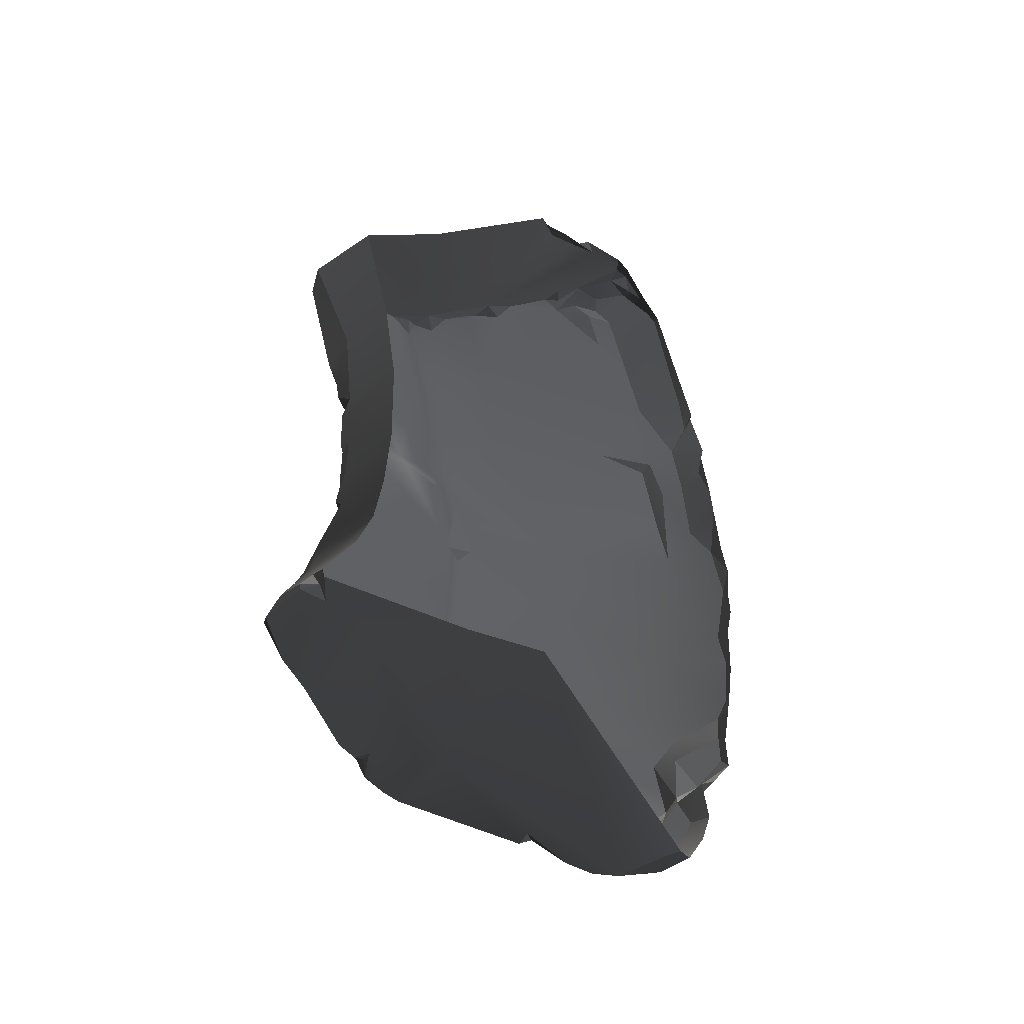
<metadata>
{"format":"obj","ext":"obj","renderer":"f3d","projection":"perspective","resolution":1024,"background":"white","views":[{"elev":-49.4,"azim":129.4,"up":"+Y"}]}
</metadata>
<code>
v -10.48 6.064 -2.982
v -10.63 6.147 -3.185
v -10.76 5.947 -3.185
v -10.93 1.53 0.07104
v -10.87 0.524 0.1082
v -11.22 0.5681 -0.07666
v -11.2 0.9314 -0.05973
v -10.63 1.751 0.1266
v -10.53 1.912 0.1687
v -9.783 1.718 0.1407
v -10.87 0.524 0.1082
v -10.93 1.53 0.07104
v -8.789 1.348 0.1381
v -9.653 -0.6614 0.1381
v -10.92 -0.6784 0.1243
v -11.07 0.348 0.07444
v -8.398 0.4641 0.08213
v -8.486 -0.2869 0.1363
v -8.527 -0.6563 0.1313
v -8.305 -0.4954 0.09131
v -8.372 -0.8086 0.1016
v -8.227 0.3699 0.007506
v -8.141 0.9652 0.000482
v -8.165 0.4648 -0.007662
v -8.295 -0.2737 0.0756
v -8.443 -1.431 0.1409
v -10.8 -1.504 0.1126
v -11.03 -1.233 0.05057
v -11.01 -1.699 0.035
v -10.89 -2.351 0.02175
v -8.395 1.474 0.1058
v -8.131 1.191 0.006325
v -8.255 1.944 0.1866
v -9.241 1.949 0.2059
v -8.101 1.746 0.1114
v -8.041 2.078 0.1216
v -7.929 2.533 0.2246
v -9.132 2.943 0.1986
v -8.074 4.527 0.1732
v -7.312 3.941 0.1722
v -7.329 4.156 0.1667
v -10.06 3.839 0.186
v -8.183 4.722 0.1854
v -9.24 5.33 0.1569
v -9.707 1.902 0.2359
v -10.69 2.253 0.1548
v -10.64 2.986 0.05931
v -10.17 4.424 0.08799
v -9.658 5.224 0.1425
v -9.774 5.289 0.06424
v -9.665 5.442 0.04817
v -9.253 1.919 0.1347
v -9.092 -5.349 0.07422
v -9.211 -5.239 0.1621
v -8.883 -5.202 0.1761
v -8.142 4.695 0.06013
v -8.183 4.722 0.1854
v -9.24 5.33 0.1569
v -8.634 5.01 -0.7422
v -9.742 5.571 -0.2224
v -9.989 5.641 -1.981
v -10.5 6.033 -0.9809
v -10.48 6.064 -2.982
v -9.902 5.707 -2.946
v -9.335 5.322 -3.185
v -8.141 4.679 -1.872
v -7.164 4.11 -1.208
v -7.619 4.406 -0.2863
v -7.129 4.119 -0.1042
v -7.329 4.156 0.1667
v -7.95 4.581 0.1992
v -12.17 -6.83 -3.185
v -12.12 -6.874 -2.781
v -11.9 -6.866 -2.987
v -11.87 -6.837 -2.246
v -11.97 -6.837 -3.185
v -10.42 -4.337 -0.09823
v -10.11 -4.93 -0.03546
v -10.67 -5.181 -0.5506
v -9.819 -5.291 0.08247
v -9.843 -5.725 -0.09481
v -9.666 -5.607 0.03582
v -11.41 -4.012 -0.7534
v -10.56 -3.8 -0.01559
v -10.71 -3.751 -0.1188
v -10.79 -3.24 -0.02931
v -12.56 -2.42 -1.411
v -10.99 -2.701 -0.09169
v -13.03 -4.058 -2.148
v -11.6 -1.527 -0.4539
v -10.89 -2.351 0.02175
v -11.01 -1.699 0.035
v -11.03 -1.233 0.05057
v -13.31 -3.504 -2.357
v -12.07 -0.4483 -0.7865
v -11.07 0.348 0.07444
v -10.92 -0.6784 0.1243
v -11.22 0.5681 -0.07666
v -11.2 0.9314 -0.05973
v -12.46 0.7939 -1.115
v -10.93 1.53 0.07104
v -10.87 2.051 0.0265
v -10.63 1.751 0.1266
v -10.53 1.912 0.1687
v -10.69 2.253 0.1548
v -11.23 3.156 -0.4343
v -10.64 2.986 0.05931
v -10.17 4.424 0.08799
v -10.89 4.629 -0.5447
v -9.944 5.413 -0.1247
v -9.774 5.289 0.06424
v -9.665 5.442 0.04817
v -10.4 5.84 -0.5993
v -10.79 6.008 -0.9665
v -10.48 5.946 -0.6973
v -10.07 5.713 -0.3368
v -11.56 6.385 -1.739
v -10.91 6.303 -1.16
v -11.34 6.55 -1.652
v -12.28 5.726 -2.125
v -13.09 4.345 -2.373
v -12.76 3.264 -1.732
v -13.56 3.411 -2.666
v -13.34 3.093 -2.327
v -12.46 5.975 -2.36
v -13.69 2.56 -2.709
v -13.52 2.404 -2.419
v -13.88 1.504 -2.673
v -13.73 0.9602 -2.283
v -14.06 0.9944 -2.926
v -13.75 -0.2053 -2.344
v -14.11 0.002044 -3.039
v -13.97 -1.107 -2.924
v -13.46 -1.502 -2.099
v -13.62 1.782 -2.192
v -13.95 -1.73 -3.024
v -13.78 -2.726 -3.042
v -13.34 3.006 -2.158
v -13.7 -3.068 -2.92
v -13.2 -2.67 -2.01
v -10.14 -4.416 -0.03191
v -10.42 -4.337 -0.09823
v -10.56 -3.8 -0.01559
v -10.11 -4.93 -0.03546
v -10.29 -3.49 0.1394
v -9.632 -5.062 0.1417
v -9.819 -5.291 0.08247
v -9.413 -5.44 0.163
v -9.211 -5.239 0.1621
v -8.883 -5.202 0.1761
v -9.666 -5.607 0.03582
v -9.373 -3.308 0.1712
v -8.108 -4.727 0.1476
v -8.17 -3.142 0.1551
v -7.695 -4.493 0.1827
v -7.265 -4.128 0.1682
v -7.57 -3.289 0.1294
v -7.84 -2.643 0.1448
v -10.27 -2.762 0.123
v -10.54 -2.619 0.1314
v -8.395 1.474 0.1058
v -8.101 1.746 0.1114
v -8.244 1.464 -0.01002
v -10.71 -2.589 -0.01753
v -10.99 -2.701 -0.09169
v -10.89 -2.351 0.02175
v -8.426 -0.9712 0.1122
v -8.134 -1.093 -0.1796
v -8.016 -1.843 0.05095
v -8.314 -1.005 0.002864
v -8.527 -0.6563 0.1313
v -9.579 -5.604 -0.674
v -9.308 -5.452 -1.27
v -9.682 -5.649 -1.088
v -9.843 -5.725 -0.09481
v -11.01 -6.313 -1.246
v -9.666 -5.607 0.03582
v -9.161 -5.344 -3.185
v -11.87 -6.837 -2.246
v -11.9 -6.866 -2.987
v -10.92 -6.32 -1.475
v -11.45 -6.599 -1.695
v -11.71 -6.735 -1.928
v -11.97 -6.837 -3.185
v -9.369 -5.489 0.1169
v -9.413 -5.44 0.163
v -9.201 -5.338 0.01425
v -11.56 6.385 -1.739
v -11.5 6.543 -1.818
v -11.34 6.55 -1.652
v -11.61 6.698 -2.222
v -11.5 6.543 -1.818
v -11.34 6.551 -1.939
v -11.34 6.55 -1.652
v -8.305 -0.4954 0.09131
v -8.157 -0.9226 -0.0314
v -8.372 -0.8086 0.1016
v -7.197 -4.158 -0.9353
v -7.122 -4.181 -1.093
v -7.369 -4.331 -0.9037
v -8.108 -4.727 0.1476
v -7.695 -4.493 0.1827
v -7.369 -4.331 -0.9037
v -7.101 -4.157 -0.672
v -7.157 -4.194 0.02214
v -8.174 -4.779 -1.141
v -9.138 -5.378 -0.1539
v -8.883 -5.202 0.1761
v -9.579 -5.604 -0.674
v -9.666 -5.607 0.03582
v -9.369 -5.489 0.1169
v -9.308 -5.452 -1.27
v -8.527 -4.953 -2.438
v -9.161 -5.344 -3.185
v -7.122 -4.181 -1.093
v -9.092 -5.349 0.07422
v -10.92 -6.32 -1.475
v -11.15 -6.216 -1.345
v -11.01 -6.313 -1.246
v -8.131 1.191 0.006325
v -8.07 1.414 -0.2008
v -8.141 0.9652 0.000482
v -8.073 1.348 -1.142
v -8.152 0.3727 -0.1912
v -8.165 0.4648 -0.007662
v -7.779 2.643 -0.2976
v -7.786 2.634 -1.156
v -7.164 4.11 -1.208
v -7.129 4.119 -0.1042
v -8.138 -0.175 -1.129
v -8.167 -0.2875 -0.1639
v -8.134 -1.093 -0.1796
v -8.063 -1.318 -1.12
v -8.157 -0.9226 -0.0314
v -7.918 -2.231 -1.114
v -8.016 -1.843 0.05095
v -7.717 -2.872 -0.1574
v -7.84 -2.643 0.1448
v -7.57 -3.289 0.1294
v -7.101 -4.016 -0.2905
v -7.157 -4.194 0.02214
v -7.265 -4.128 0.1682
v -7.642 -3.009 -1.11
v -7.298 -3.696 -0.6673
v -7.059 -4.092 -1.108
v -7.089 -4.053 -0.6548
v -10.5 6.033 -0.9809
v -10.98 6.376 -3.089
v -10.48 6.064 -2.982
v -10.63 6.147 -3.185
v -11.54 6.646 -3.185
v -11.82 6.83 -2.972
v -11.34 6.551 -1.939
v -10.91 6.303 -1.16
v -11.34 6.55 -1.652
v -11.61 6.698 -2.222
v -8.152 0.3727 -0.1912
v -8.227 0.3699 0.007506
v -8.165 0.4648 -0.007662
v -8.227 0.3699 0.007506
v -8.152 0.3727 -0.1912
v -8.295 -0.2737 0.0756
v -8.167 -0.2875 -0.1639
v -8.205 -0.4677 -0.04264
v -8.157 -0.9226 -0.0314
v -8.305 -0.4954 0.09131
v -8.443 -1.431 0.1409
v -8.016 -1.843 0.05095
v -7.84 -2.643 0.1448
v -8.426 -0.9712 0.1122
v -8.527 -0.6563 0.1313
v -7.157 -4.194 0.02214
v -7.101 -4.016 -0.2905
v -7.101 -4.157 -0.672
v -7.089 -4.053 -0.6548
v -8.205 -0.4677 -0.04264
v -8.305 -0.4954 0.09131
v -8.486 -0.2869 0.1363
v -10.43 -3.413 0.01933
v -10.56 -3.8 -0.01559
v -10.71 -3.751 -0.1188
v -10.29 -3.49 0.1394
v -10.27 -2.762 0.123
v -12.06 -6.273 -2.111
v -11.15 -6.216 -1.345
v -11.45 -6.599 -1.695
v -11.71 -6.735 -1.928
v -12.12 -6.874 -2.781
v -12.17 -6.83 -3.185
v -12.54 -6.28 -3.185
v -12.48 -6.343 -2.777
v -12.75 -5.688 -2.885
v -12.76 -5.751 -3.185
v -12.17 -6.788 -2.616
v -7.197 -4.158 -0.9353
v -7.101 -4.157 -0.672
v -7.089 -4.053 -0.6548
v -10.71 -2.589 -0.01753
v -10.79 -3.24 -0.02931
v -10.99 -2.701 -0.09169
v -10.51 -2.806 0.01481
v -10.43 -3.413 0.01933
v -10.71 -3.751 -0.1188
v -7.779 2.643 -0.2976
v -7.929 2.533 0.2246
v -7.312 3.941 0.1722
v -7.129 4.119 -0.1042
v -8.041 2.078 0.1216
v -8.07 1.414 -0.2008
v -8.101 1.746 0.1114
v -9.658 5.224 0.1425
v -9.519 5.431 0.04244
v -9.24 5.33 0.1569
v -9.658 5.224 0.1425
v -9.665 5.442 0.04817
v -9.519 5.431 0.04244
v -10.31 5.864 -0.5729
v -10.48 5.946 -0.6973
v -10.5 6.033 -0.9809
v -9.742 5.571 -0.2224
v -10.07 5.713 -0.3368
v -10.31 5.864 -0.5729
v -10.4 5.84 -0.5993
v -10.48 5.946 -0.6973
v -10.07 5.713 -0.3368
v -11.01 -6.313 -1.246
v -10.69 -6.095 -0.9067
v -11.15 -6.216 -1.345
v -12.4 -5.863 -2.169
v -12.06 -6.273 -2.111
v -12.57 -4.832 -1.952
v -12.38 -6.039 -2.299
v -12.19 -6.343 -2.454
v -12.57 -5.505 -2.195
v -12.94 -5.106 -2.359
v -7.197 -4.158 -0.9353
v -7.059 -4.092 -1.108
v -7.122 -4.181 -1.093
v -9.519 5.431 0.04244
v -9.665 5.442 0.04817
v -9.742 5.571 -0.2224
v -9.24 5.33 0.1569
v -8.142 4.695 0.06013
v -8.074 4.527 0.1732
v -8.183 4.722 0.1854
v -8.131 1.191 0.006325
v -8.244 1.464 -0.01002
v -8.07 1.414 -0.2008
v -7.329 4.156 0.1667
v -8.074 4.527 0.1732
v -7.95 4.581 0.1992
v -8.142 4.695 0.06013
v -7.95 4.581 0.1992
v -8.074 4.527 0.1732
v -9.742 5.571 -0.2224
v -9.665 5.442 0.04817
v -9.944 5.413 -0.1247
v -9.944 5.413 -0.1247
v -10.07 5.713 -0.3368
v -9.742 5.571 -0.2224
v -7.157 -4.194 0.02214
v -7.695 -4.493 0.1827
v -7.265 -4.128 0.1682
v -12.12 -6.874 -2.781
v -12.17 -6.788 -2.616
v -11.87 -6.837 -2.246
v -11.71 -6.735 -1.928
v -12.06 -6.273 -2.111
v -12.19 -6.343 -2.454
v -12.48 -6.343 -2.777
v -12.53 -5.713 -2.547
v -12.75 -5.688 -2.885
v -12.71 -5.265 -2.714
v -7.329 4.156 0.1667
v -7.129 4.119 -0.1042
v -7.312 3.941 0.1722
v -11.22 0.5681 -0.07666
v -10.87 0.524 0.1082
v -11.07 0.348 0.07444
v -11.82 6.83 -2.972
v -11.8 6.649 -3.185
v -11.54 6.646 -3.185
v -12.02 6.803 -3.013
v -8.244 1.464 -0.01002
v -8.101 1.746 0.1114
v -8.07 1.414 -0.2008
v -11.61 6.698 -2.222
v -11.92 6.809 -2.742
v -11.82 6.83 -2.972
v -9.666 -5.607 0.03582
v -9.413 -5.44 0.163
v -9.369 -5.489 0.1169
v -11.61 6.698 -2.222
v -11.34 6.551 -1.939
v -11.5 6.543 -1.818
v -8.131 1.191 0.006325
v -8.395 1.474 0.1058
v -8.244 1.464 -0.01002
v -9.413 -5.44 0.163
v -9.211 -5.239 0.1621
v -9.201 -5.338 0.01425
v -7.197 -4.158 -0.9353
v -7.369 -4.331 -0.9037
v -7.101 -4.157 -0.672
v -10.79 6.008 -0.9665
v -10.5 6.033 -0.9809
v -10.48 5.946 -0.6973
v -8.205 -0.4677 -0.04264
v -8.486 -0.2869 0.1363
v -8.295 -0.2737 0.0756
v -8.527 -0.6563 0.1313
v -8.372 -0.8086 0.1016
v -8.314 -1.005 0.002864
v -10.79 6.008 -0.9665
v -10.91 6.303 -1.16
v -10.5 6.033 -0.9809
v -10.92 -6.32 -1.475
v -11.45 -6.599 -1.695
v -11.15 -6.216 -1.345
v -11.61 6.698 -2.222
v -11.56 6.385 -1.739
v -11.74 6.465 -2.019
v -11.97 6.634 -2.336
v -12.09 6.462 -2.248
v -7.298 -3.696 -0.6673
v -7.059 -4.092 -1.108
v -7.197 -4.158 -0.9353
v -13.4 4.347 -3.016
v -12.75 6.091 -3.08
v -13.09 4.345 -2.373
v -12.46 5.975 -2.36
v -13.58 3.818 -2.965
v -13.56 3.411 -2.666
v -12.63 6.299 -3.011
v -12.3 6.228 -2.375
v -12.23 6.659 -2.777
v -12.09 6.462 -2.248
v -11.97 6.634 -2.336
v -13.69 2.56 -2.709
v -13.82 2.138 -3.185
v -13.76 2.729 -3.037
v -13.88 1.504 -2.673
v -13.74 3.205 -3.185
v -13.56 3.411 -2.666
v -13.86 1.675 -3.185
v -14.06 0.9944 -2.926
v -13.13 -4.043 -2.468
v -13.25 -4.626 -2.735
v -13.51 -4.09 -3.011
v -13.49 -3.665 -3.021
v -11.92 6.809 -2.742
v -11.61 6.698 -2.222
v -11.97 6.634 -2.336
v -12.23 6.659 -2.777
v -13.42 -4.344 -3.185
v -13.25 -4.626 -2.735
v -12.98 -4.946 -3.185
v -10.76 5.947 -3.185
v -9.944 5.565 -3.185
v -10.48 6.064 -2.982
v -12.38 -6.039 -2.299
v -12.19 -6.343 -2.454
v -12.53 -5.713 -2.547
v -11.8 6.649 -3.185
v -12.02 6.803 -3.013
v -12.34 6.41 -3.067
v -12.3 6.244 -3.185
v -12.68 6.06 -3.185
v -13.49 -3.665 -3.021
v -13.7 -3.068 -2.92
v -13.31 -3.504 -2.357
v -13.13 -4.043 -2.468
v -13.03 -4.058 -2.148
v -12.92 -4.955 -2.57
v -12.65 -5.223 -3.185
v -12.71 -5.265 -2.714
v -12.75 -5.688 -2.885
v -12.76 -5.751 -3.185
v -13.74 3.205 -3.185
v -13.45 3.777 -3.185
v -13.56 3.411 -2.666
v -12.75 6.091 -3.08
v -13.4 4.347 -3.016
v -12.68 6.06 -3.185
v -13.49 3.998 -3.185
v -13.58 3.818 -2.965
v -13.03 -5.048 -2.838
v -12.71 -5.265 -2.714
v -12.65 -5.223 -3.185
v -12.98 -4.946 -3.185
v -12.94 -5.106 -2.359
v -12.57 -5.505 -2.195
v -12.53 -5.713 -2.547
v -12.4 -5.863 -2.169
v -12.38 -6.039 -2.299
v -12.92 -4.955 -2.57
v -12.71 -5.265 -2.714
v -13.03 -5.048 -2.838
v -13.25 -4.626 -2.735
v -12.92 -4.955 -2.57
v -13.25 -4.626 -2.735
v -13.13 -4.043 -2.468
v -7.197 -4.158 -0.9353
v -7.089 -4.053 -0.6548
v -7.298 -3.696 -0.6673
v -13.95 -1.73 -3.024
v -13.81 -2.094 -3.185
v -13.86 -1.209 -3.185
v -13.78 -2.726 -3.042
v -13.97 -1.107 -2.924
v -13.66 -2.844 -3.185
v -13.7 -3.068 -2.92
v -13.49 -3.665 -3.021
v -13.4 -3.875 -3.185
v -14.02 -0.6555 -3.185
v -14.11 0.002044 -3.039
v -13.97 -1.107 -2.924
v -10.43 -3.413 0.01933
v -10.51 -2.806 0.01481
v -10.27 -2.762 0.123
v -13.25 -4.626 -2.735
v -13.42 -4.344 -3.185
v -13.51 -4.09 -3.011
v -12.28 5.726 -2.125
v -11.97 6.251 -2.166
v -11.56 6.385 -1.739
v -11.74 6.465 -2.019
v -13.86 1.675 -3.185
v -14.06 0.9944 -2.926
v -13.96 0.8324 -3.185
v -14.08 0.3839 -3.185
v -12.02 6.803 -3.013
v -12.2 6.613 -2.929
v -12.34 6.41 -3.067
v -10.51 -2.806 0.01481
v -10.54 -2.619 0.1314
v -10.27 -2.762 0.123
v -10.8 -1.504 0.1126
v -10.71 -2.589 -0.01753
v -10.89 -2.351 0.02175
v -12.94 -5.106 -2.359
v -12.92 -4.955 -2.57
v -13.03 -4.058 -2.148
v -12.71 -5.265 -2.714
v -12.92 -4.955 -2.57
v -12.94 -5.106 -2.359
v -12.53 -5.713 -2.547
v -13.45 3.777 -3.185
v -13.58 3.818 -2.965
v -13.56 3.411 -2.666
v -13.49 3.998 -3.185
v -12.3 6.228 -2.375
v -12.09 6.462 -2.248
v -11.97 6.251 -2.166
v -11.74 6.465 -2.019
v -9.944 5.565 -3.185
v -9.902 5.707 -2.946
v -10.48 6.064 -2.982
v -9.441 5.249 -3.185
v -13.73 0.9602 -2.283
v -13.52 2.404 -2.419
v -13.62 1.782 -2.192
v -13.34 3.006 -2.158
v -13.34 3.093 -2.327
v -8.157 -0.9226 -0.0314
v -8.314 -1.005 0.002864
v -8.372 -0.8086 0.1016
v -13.03 -5.048 -2.838
v -12.98 -4.946 -3.185
v -13.25 -4.626 -2.735
v -14.02 -0.6555 -3.185
v -13.97 -1.107 -2.924
v -13.86 -1.209 -3.185
v -12.68 6.06 -3.185
v -12.34 6.41 -3.067
v -12.63 6.299 -3.011
v -12.23 6.659 -2.777
v -12.2 6.613 -2.929
v -11.92 6.809 -2.742
v -12.75 6.091 -3.08
v -14.08 0.3839 -3.185
v -14.11 0.002044 -3.039
v -14 -0.1768 -3.185
v -14.02 -0.6555 -3.185
v -14.11 0.002044 -3.039
v -14.08 0.3839 -3.185
v -14.06 0.9944 -2.926
v -13.82 2.138 -3.185
v -13.66 2.903 -3.185
v -13.76 2.729 -3.037
v -13.51 -4.09 -3.011
v -13.4 -3.875 -3.185
v -13.49 -3.665 -3.021
v -13.42 -4.344 -3.185
v -9.369 -5.489 0.1169
v -9.201 -5.338 0.01425
v -9.138 -5.378 -0.1539
v -12.3 6.228 -2.375
v -11.97 6.251 -2.166
v -9.253 1.919 0.1347
v -9.783 1.718 0.1407
v -9.707 1.902 0.2359
v -8.314 -1.005 0.002864
v -8.157 -0.9226 -0.0314
v -8.134 -1.093 -0.1796
v -10.54 -2.619 0.1314
v -10.71 -2.589 -0.01753
v -10.8 -1.504 0.1126
v -13.34 3.006 -2.158
v -13.34 3.093 -2.327
v -12.76 3.264 -1.732
v -9.441 5.249 -3.185
v -9.335 5.322 -3.185
v -9.902 5.707 -2.946
v -12.02 6.803 -3.013
v -11.82 6.83 -2.972
v -11.92 6.809 -2.742
v -12.2 6.613 -2.929
v -12.02 6.803 -3.013
v -11.92 6.809 -2.742
v -13.74 3.205 -3.185
v -13.76 2.729 -3.037
v -13.66 2.903 -3.185
v -9.241 1.949 0.2059
v -8.789 1.348 0.1381
v -9.253 1.919 0.1347
v -9.707 1.902 0.2359
v -9.241 1.949 0.2059
v -9.253 1.919 0.1347
v -10.71 -2.589 -0.01753
v -10.54 -2.619 0.1314
v -10.51 -2.806 0.01481
v -9.201 -5.338 0.01425
v -9.211 -5.239 0.1621
v -9.092 -5.349 0.07422
v -9.201 -5.338 0.01425
v -9.092 -5.349 0.07422
v -9.138 -5.378 -0.1539
g FloorCircular_3_(1)_4728_38
f 1 3 2
f 4 6 5
f 6 4 7
f 8 10 9
f 8 11 10
f 11 8 12
f 13 10 11
f 14 13 11
f 15 14 11
f 11 16 15
f 17 13 14
f 17 14 18
f 14 19 18
f 19 20 18
f 20 19 21
f 18 22 17
f 17 22 23
f 23 22 24
f 22 18 25
f 19 14 26
f 14 15 27
f 27 15 28
f 29 27 28
f 27 29 30
f 31 17 23
f 31 23 32
f 13 17 31
f 33 13 31
f 34 13 33
f 33 31 35
f 36 33 35
f 33 36 37
f 38 33 37
f 33 38 34
f 37 39 38
f 39 37 40
f 39 40 41
f 39 42 38
f 43 42 39
f 42 43 44
f 42 45 38
f 38 45 34
f 46 45 42
f 45 46 9
f 47 46 42
f 42 48 47
f 45 9 10
f 44 49 42
f 49 48 42
f 48 49 50
f 49 51 50
f 10 13 52
f 53 55 54
f 56 58 57
f 56 59 58
f 59 60 58
f 61 60 59
f 60 61 62
f 63 62 61
f 63 61 64
f 64 61 65
f 61 66 65
f 59 66 61
f 66 59 67
f 59 68 67
f 59 56 68
f 67 68 69
f 70 69 68
f 68 71 70
f 68 56 71
f 72 74 73
f 73 74 75
f 74 72 76
f 77 79 78
f 80 78 79
f 79 81 80
f 80 81 82
f 77 83 79
f 83 77 84
f 83 84 85
f 86 83 85
f 87 83 86
f 87 86 88
f 87 89 83
f 90 87 88
f 91 90 88
f 90 91 92
f 93 90 92
f 87 94 89
f 95 87 90
f 93 95 90
f 93 96 95
f 96 93 97
f 98 95 96
f 95 98 99
f 100 95 99
f 101 100 99
f 100 101 102
f 103 102 101
f 102 103 104
f 104 105 102
f 106 102 105
f 106 100 102
f 105 107 106
f 106 107 108
f 108 109 106
f 108 110 109
f 110 108 111
f 112 110 111
f 110 113 109
f 114 109 113
f 115 114 113
f 113 110 116
f 109 114 117
f 117 114 118
f 119 117 118
f 120 109 117
f 121 109 120
f 122 109 121
f 122 121 123
f 122 123 124
f 121 120 125
f 126 124 123
f 124 126 127
f 126 128 127
f 127 128 129
f 128 130 129
f 129 130 131
f 132 131 130
f 133 131 132
f 133 134 131
f 131 134 100
f 131 100 129
f 100 134 95
f 135 129 100
f 100 106 135
f 87 95 134
f 134 133 136
f 137 134 136
f 122 135 106
f 135 122 138
f 109 122 106
f 134 137 139
f 139 140 134
f 87 134 140
f 140 139 94
f 94 87 140
f 141 143 142
f 142 144 141
f 141 145 143
f 141 144 146
f 146 145 141
f 144 147 146
f 146 147 148
f 146 148 149
f 150 146 149
f 148 147 151
f 150 152 146
f 152 145 146
f 153 152 150
f 153 154 152
f 155 154 153
f 155 156 154
f 157 154 156
f 157 158 154
f 154 158 26
f 154 26 152
f 26 14 152
f 14 159 152
f 160 159 14
f 14 27 160
f 145 152 159
f 161 163 162
f 164 166 165
f 167 169 168
f 168 170 167
f 171 167 170
f 172 174 173
f 175 174 172
f 174 175 176
f 172 177 175
f 174 178 173
f 179 178 174
f 178 179 180
f 181 179 174
f 181 174 176
f 179 181 182
f 179 182 183
f 178 180 184
f 185 187 186
f 188 190 189
f 188 189 191
f 192 194 193
f 195 197 196
f 198 200 199
f 201 203 202
f 204 202 203
f 202 204 205
f 203 201 206
f 207 206 201
f 208 207 201
f 206 207 209
f 210 209 207
f 210 207 211
f 206 209 212
f 212 213 206
f 213 212 214
f 215 206 213
f 206 215 203
f 207 208 216
f 217 219 218
f 220 222 221
f 222 223 221
f 223 222 224
f 225 224 222
f 223 226 221
f 226 223 227
f 227 228 226
f 226 228 229
f 230 223 224
f 231 230 224
f 232 230 231
f 233 230 232
f 232 231 234
f 233 232 235
f 235 232 236
f 235 236 237
f 238 237 236
f 237 238 239
f 240 237 239
f 241 240 239
f 241 239 242
f 237 243 235
f 240 244 237
f 244 243 237
f 245 243 244
f 244 240 246
f 247 249 248
f 248 249 250
f 250 251 248
f 248 251 252
f 248 253 247
f 253 248 252
f 253 254 247
f 254 253 255
f 253 252 256
f 257 259 258
f 260 262 261
f 263 261 262
f 262 264 263
f 265 263 264
f 264 266 265
f 267 269 268
f 268 270 267
f 267 270 271
f 272 274 273
f 273 274 275
f 276 278 277
f 279 281 280
f 279 280 282
f 283 279 282
f 284 286 285
f 286 284 287
f 288 290 289
f 290 288 291
f 292 290 291
f 290 292 293
f 288 294 291
f 295 297 296
f 298 300 299
f 301 298 299
f 302 301 299
f 302 299 303
f 304 306 305
f 306 304 307
f 304 305 308
f 309 304 308
f 309 308 310
f 311 313 312
f 314 316 315
f 317 319 318
f 320 319 317
f 320 317 321
f 322 324 323
f 322 323 325
f 81 327 326
f 327 328 326
f 79 328 327
f 79 327 81
f 328 79 329
f 329 330 328
f 79 331 329
f 329 332 330
f 332 333 330
f 334 329 331
f 335 334 331
f 331 89 335
f 83 89 331
f 331 79 83
f 336 338 337
f 339 341 340
f 339 342 341
f 343 345 344
f 346 348 347
f 349 351 350
f 352 354 353
f 355 357 356
f 358 360 359
f 361 363 362
f 364 366 365
f 367 365 366
f 368 365 367
f 368 369 365
f 369 370 365
f 370 369 371
f 371 372 370
f 373 372 371
f 374 376 375
f 377 379 378
f 380 382 381
f 380 381 383
f 384 386 385
f 387 389 388
f 390 392 391
f 393 395 394
f 396 398 397
f 399 401 400
f 402 404 403
f 405 407 406
f 408 410 409
f 411 413 412
f 414 416 415
f 417 419 418
f 420 422 421
f 420 423 422
f 424 422 423
f 425 427 426
f 428 430 429
f 431 429 430
f 432 430 428
f 433 430 432
f 431 434 429
f 431 435 434
f 434 435 436
f 437 436 435
f 438 436 437
f 439 441 440
f 440 442 439
f 441 439 443
f 443 439 444
f 442 440 445
f 445 446 442
f 447 449 448
f 447 450 449
f 451 453 452
f 454 453 451
f 455 457 456
f 458 460 459
f 461 463 462
f 464 466 465
f 466 464 467
f 468 466 467
f 469 471 470
f 471 469 472
f 471 472 473
f 474 473 472
f 475 477 476
f 477 475 478
f 479 481 480
f 482 484 483
f 483 484 485
f 483 485 486
f 487 489 488
f 489 487 490
f 491 493 492
f 493 494 492
f 495 494 493
f 496 498 497
f 496 499 498
f 500 502 501
f 503 505 504
f 506 508 507
f 509 506 507
f 506 510 508
f 509 507 511
f 511 512 509
f 511 513 512
f 513 511 514
f 515 517 516
f 518 520 519
f 521 523 522
f 524 526 525
f 525 526 527
f 528 530 529
f 530 531 529
f 532 534 533
f 535 537 536
f 538 540 539
f 541 543 542
f 544 546 545
f 546 544 547
f 548 550 549
f 551 548 549
f 552 554 553
f 553 554 555
f 556 558 557
f 557 559 556
f 560 562 561
f 562 563 561
f 561 563 564
f 565 567 566
f 568 570 569
f 571 573 572
f 574 576 575
f 577 575 576
f 578 575 577
f 579 578 577
f 576 574 580
f 581 583 582
f 582 583 584
f 585 587 586
f 588 590 589
f 591 593 592
f 591 592 594
f 595 597 596
f 598 120 599
f 598 125 120
f 600 602 601
f 603 605 604
f 606 608 607
f 609 611 610
f 612 614 613
f 615 617 616
f 618 620 619
f 621 623 622
f 624 626 625
f 627 629 628
f 630 632 631
f 633 635 634
f 636 638 637

</code>
